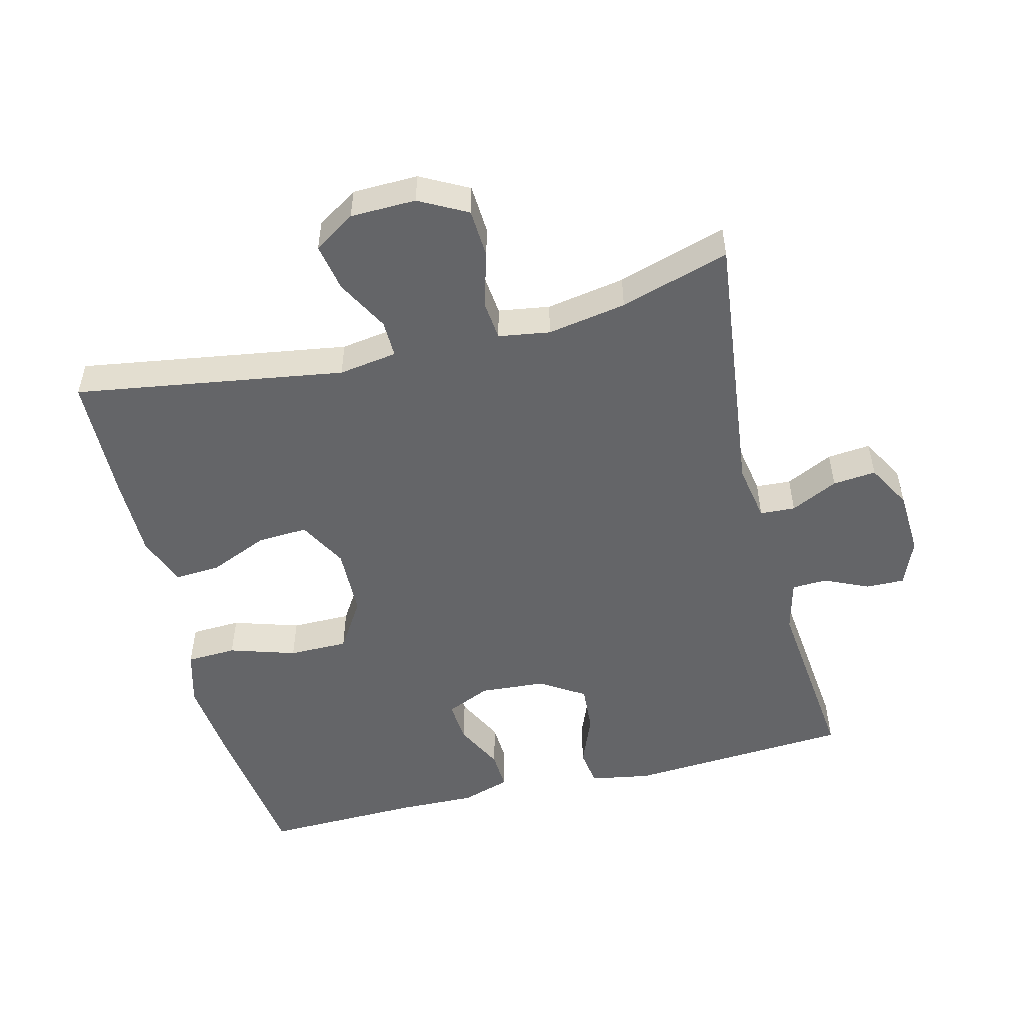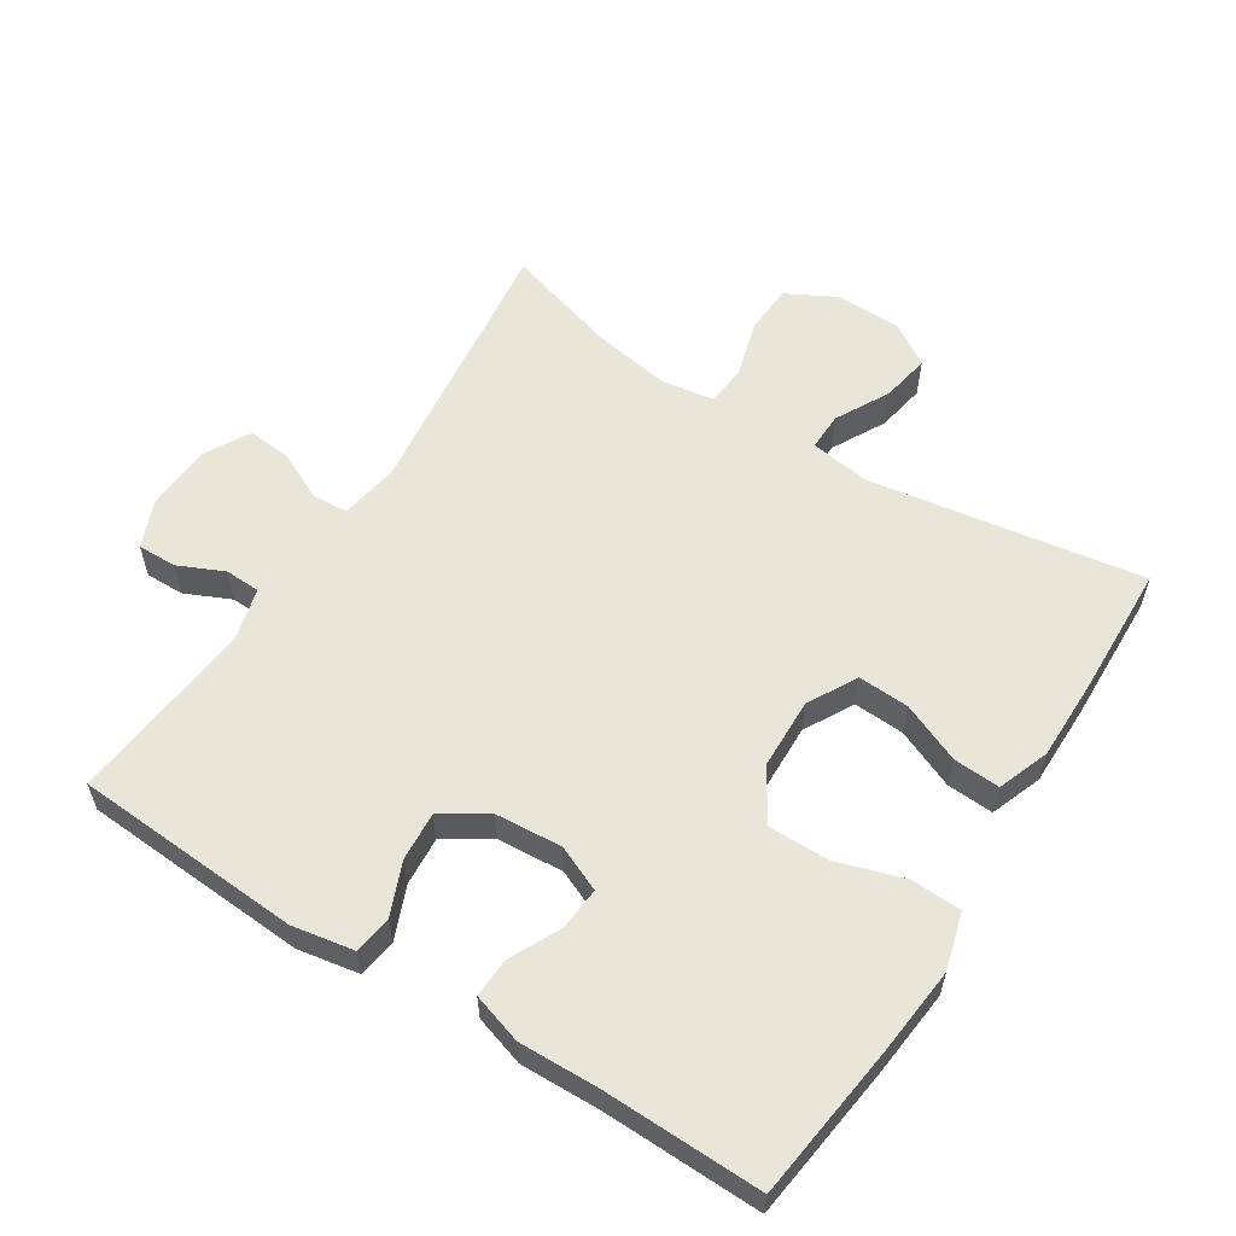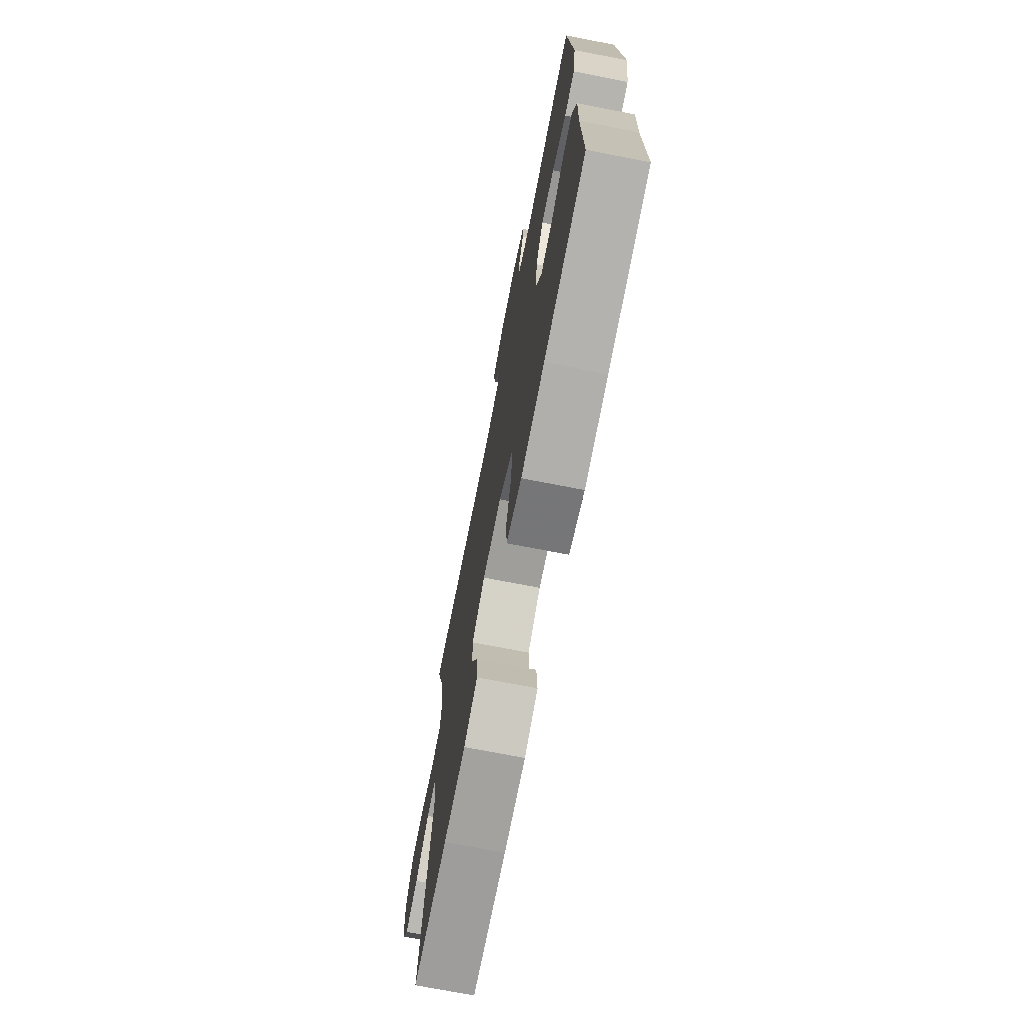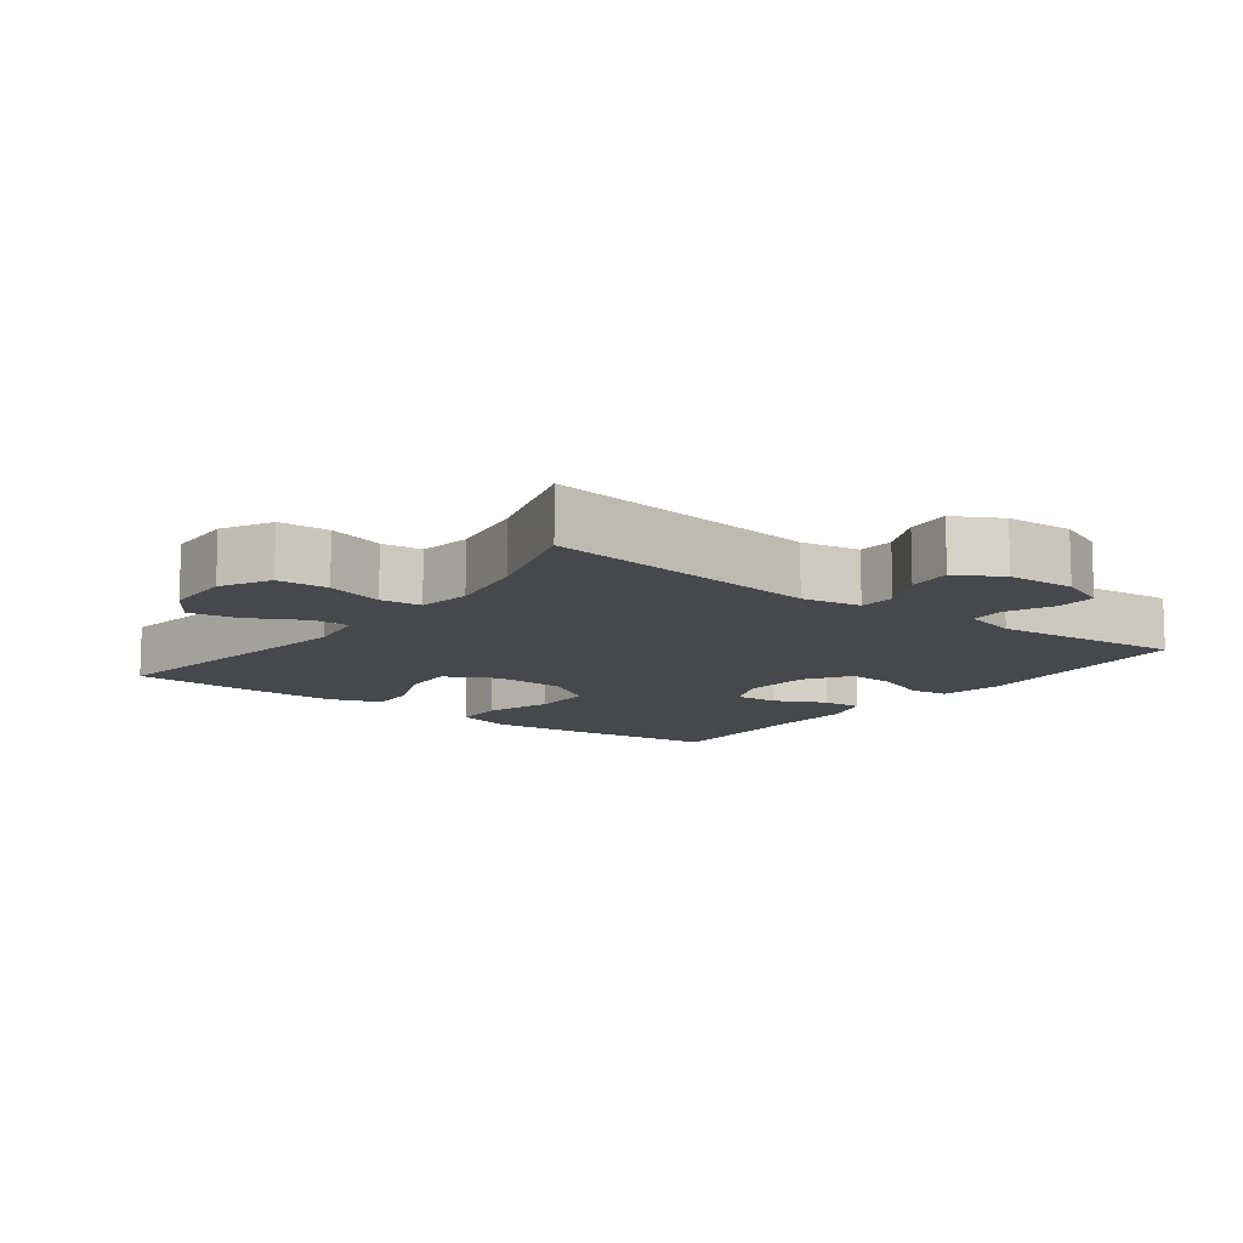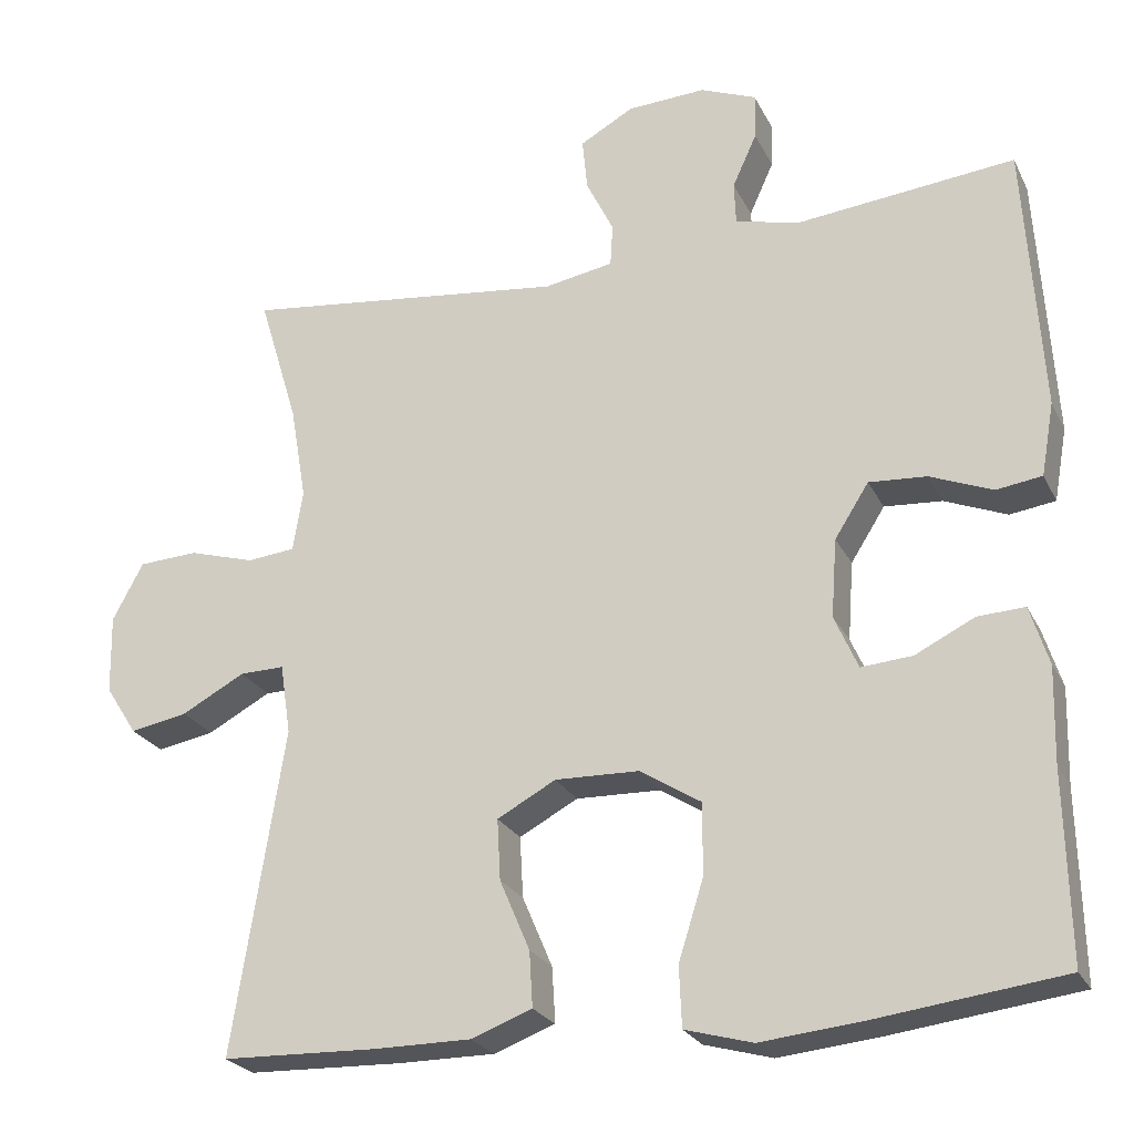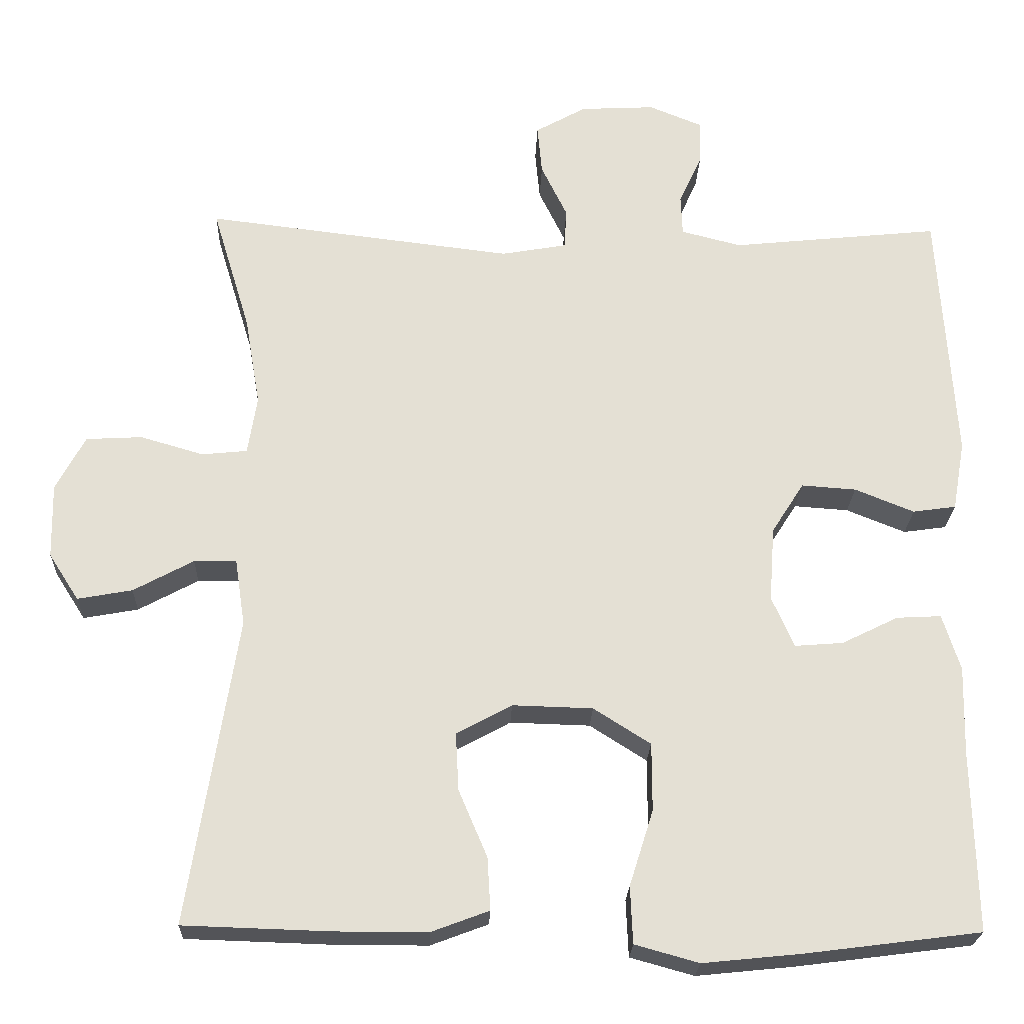
<metadata>
{"format":"obj","ext":"obj","renderer":"f3d","projection":"perspective","resolution":1024,"background":"white","views":[{"elev":-51.6,"azim":-75.9,"up":"+Y"},{"elev":58.2,"azim":122.4,"up":"+Y"},{"elev":-72.4,"azim":79.0,"up":"+Z"},{"elev":-11.6,"azim":-37.1,"up":"+Y"},{"elev":-24.4,"azim":21.2,"up":"+Z"},{"elev":-23.3,"azim":-2.0,"up":"+Z"}]}
</metadata>
<code>
v 0.5 0.07 -0.5
v 0.273 0.07 -0.529
v 0.145 0.07 -0.542
v 0.062 0.07 -0.519
v 0.059 0.07 -0.445
v 0.09 0.07 -0.347
v 0.09 0.07 -0.259
v 0.016 0.07 -0.212
v -0.088 0.07 -0.209
v -0.16 0.07 -0.248
v -0.156 0.07 -0.323
v -0.119 0.07 -0.41
v -0.115 0.07 -0.478
v -0.19 0.07 -0.506
v -0.31 0.07 -0.506
v -0.5 0.07 -0.5
v -0.437 0.07 -0.101
v -0.45 0.07 -0.014
v -0.505 0.07 -0.015
v -0.583 0.07 -0.057
v -0.654 0.07 -0.07
v -0.693 0.07 -0.009
v -0.695 0.07 0.088
v -0.657 0.07 0.159
v -0.584 0.07 0.163
v -0.502 0.07 0.139
v -0.443 0.07 0.145
v -0.431 0.07 0.221
v -0.451 0.07 0.338
v -0.5 0.07 0.5
v -0.1 0.07 0.452
v -0.015 0.07 0.467
v -0.012 0.07 0.519
v -0.046 0.07 0.589
v -0.052 0.07 0.653
v 0.014 0.07 0.69
v 0.111 0.07 0.695
v 0.18 0.07 0.667
v 0.179 0.07 0.61
v 0.149 0.07 0.544
v 0.151 0.07 0.492
v 0.229 0.07 0.472
v 0.5 0.07 0.5
v 0.521 0.07 0.168
v 0.505 0.07 0.078
v 0.449 0.07 0.07
v 0.372 0.07 0.101
v 0.301 0.07 0.106
v 0.259 0.07 0.04
v 0.252 0.07 -0.057
v 0.281 0.07 -0.123
v 0.344 0.07 -0.118
v 0.417 0.07 -0.082
v 0.475 0.07 -0.079
v 0.498 0.07 -0.152
v 0.495 0.07 -0.268
v 0.5 0 -0.5
v 0.273 0 -0.529
v 0.145 0 -0.542
v 0.062 0 -0.519
v 0.059 0 -0.445
v 0.09 0 -0.347
v 0.09 0 -0.259
v 0.016 0 -0.212
v -0.088 0 -0.209
v -0.16 0 -0.248
v -0.156 0 -0.323
v -0.119 0 -0.41
v -0.115 0 -0.478
v -0.19 0 -0.506
v -0.31 0 -0.506
v -0.5 0 -0.5
v -0.437 0 -0.101
v -0.45 0 -0.014
v -0.505 0 -0.015
v -0.583 0 -0.057
v -0.654 0 -0.07
v -0.693 0 -0.009
v -0.695 0 0.088
v -0.657 0 0.159
v -0.584 0 0.163
v -0.502 0 0.139
v -0.443 0 0.145
v -0.431 0 0.221
v -0.451 0 0.338
v -0.5 0 0.5
v -0.1 0 0.452
v -0.015 0 0.467
v -0.012 0 0.519
v -0.046 0 0.589
v -0.052 0 0.653
v 0.014 0 0.69
v 0.111 0 0.695
v 0.18 0 0.667
v 0.179 0 0.61
v 0.149 0 0.544
v 0.151 0 0.492
v 0.229 0 0.472
v 0.5 0 0.5
v 0.521 0 0.168
v 0.505 0 0.078
v 0.449 0 0.07
v 0.372 0 0.101
v 0.301 0 0.106
v 0.259 0 0.04
v 0.252 0 -0.057
v 0.281 0 -0.123
v 0.344 0 -0.118
v 0.417 0 -0.082
v 0.475 0 -0.079
v 0.498 0 -0.152
v 0.495 0 -0.268
f 54 55 56
f 53 54 56
f 52 53 56
f 4 5 6
f 3 4 6
f 2 3 6
f 1 2 6
f 56 1 6
f 52 56 6
f 51 52 6
f 50 51 6 7
f 49 50 7 8
f 48 49 8 9
f 45 46 47
f 44 45 47
f 43 44 47
f 42 43 47
f 41 42 47 48
f 38 39 40
f 37 38 40
f 36 37 40
f 35 36 40
f 34 35 40
f 33 34 40
f 32 33 40 41
f 48 9 10
f 41 48 10
f 32 41 10
f 31 32 10
f 24 25 26
f 23 24 26
f 22 23 26
f 21 22 26
f 20 21 26
f 19 20 26
f 18 19 26 27
f 17 18 27 28
f 15 16 17
f 14 15 17
f 13 14 17
f 12 13 17
f 11 12 17
f 10 11 17 28
f 29 30 31 10
f 10 28 29
f 112 111 110
f 112 110 109
f 112 109 108
f 62 61 60
f 62 60 59
f 62 59 58
f 62 58 57
f 62 57 112
f 62 112 108
f 62 108 107
f 63 62 107 106
f 64 63 106 105
f 65 64 105 104
f 103 102 101
f 103 101 100
f 103 100 99
f 103 99 98
f 104 103 98 97
f 96 95 94
f 96 94 93
f 96 93 92
f 96 92 91
f 96 91 90
f 96 90 89
f 97 96 89 88
f 66 65 104
f 66 104 97
f 66 97 88
f 66 88 87
f 82 81 80
f 82 80 79
f 82 79 78
f 82 78 77
f 82 77 76
f 82 76 75
f 83 82 75 74
f 84 83 74 73
f 73 72 71
f 73 71 70
f 73 70 69
f 73 69 68
f 73 68 67
f 84 73 67 66
f 66 87 86 85
f 85 84 66
f 1 57 58 2
f 2 58 59 3
f 3 59 60 4
f 4 60 61 5
f 5 61 62 6
f 6 62 63 7
f 7 63 64 8
f 8 64 65 9
f 9 65 66 10
f 10 66 67 11
f 11 67 68 12
f 12 68 69 13
f 13 69 70 14
f 14 70 71 15
f 15 71 72 16
f 16 72 73 17
f 17 73 74 18
f 18 74 75 19
f 19 75 76 20
f 20 76 77 21
f 21 77 78 22
f 22 78 79 23
f 23 79 80 24
f 24 80 81 25
f 25 81 82 26
f 26 82 83 27
f 27 83 84 28
f 28 84 85 29
f 29 85 86 30
f 30 86 87 31
f 31 87 88 32
f 32 88 89 33
f 33 89 90 34
f 34 90 91 35
f 35 91 92 36
f 36 92 93 37
f 37 93 94 38
f 38 94 95 39
f 39 95 96 40
f 40 96 97 41
f 41 97 98 42
f 42 98 99 43
f 43 99 100 44
f 44 100 101 45
f 45 101 102 46
f 46 102 103 47
f 47 103 104 48
f 48 104 105 49
f 49 105 106 50
f 50 106 107 51
f 51 107 108 52
f 52 108 109 53
f 53 109 110 54
f 54 110 111 55
f 55 111 112 56
f 56 112 57 1

</code>
